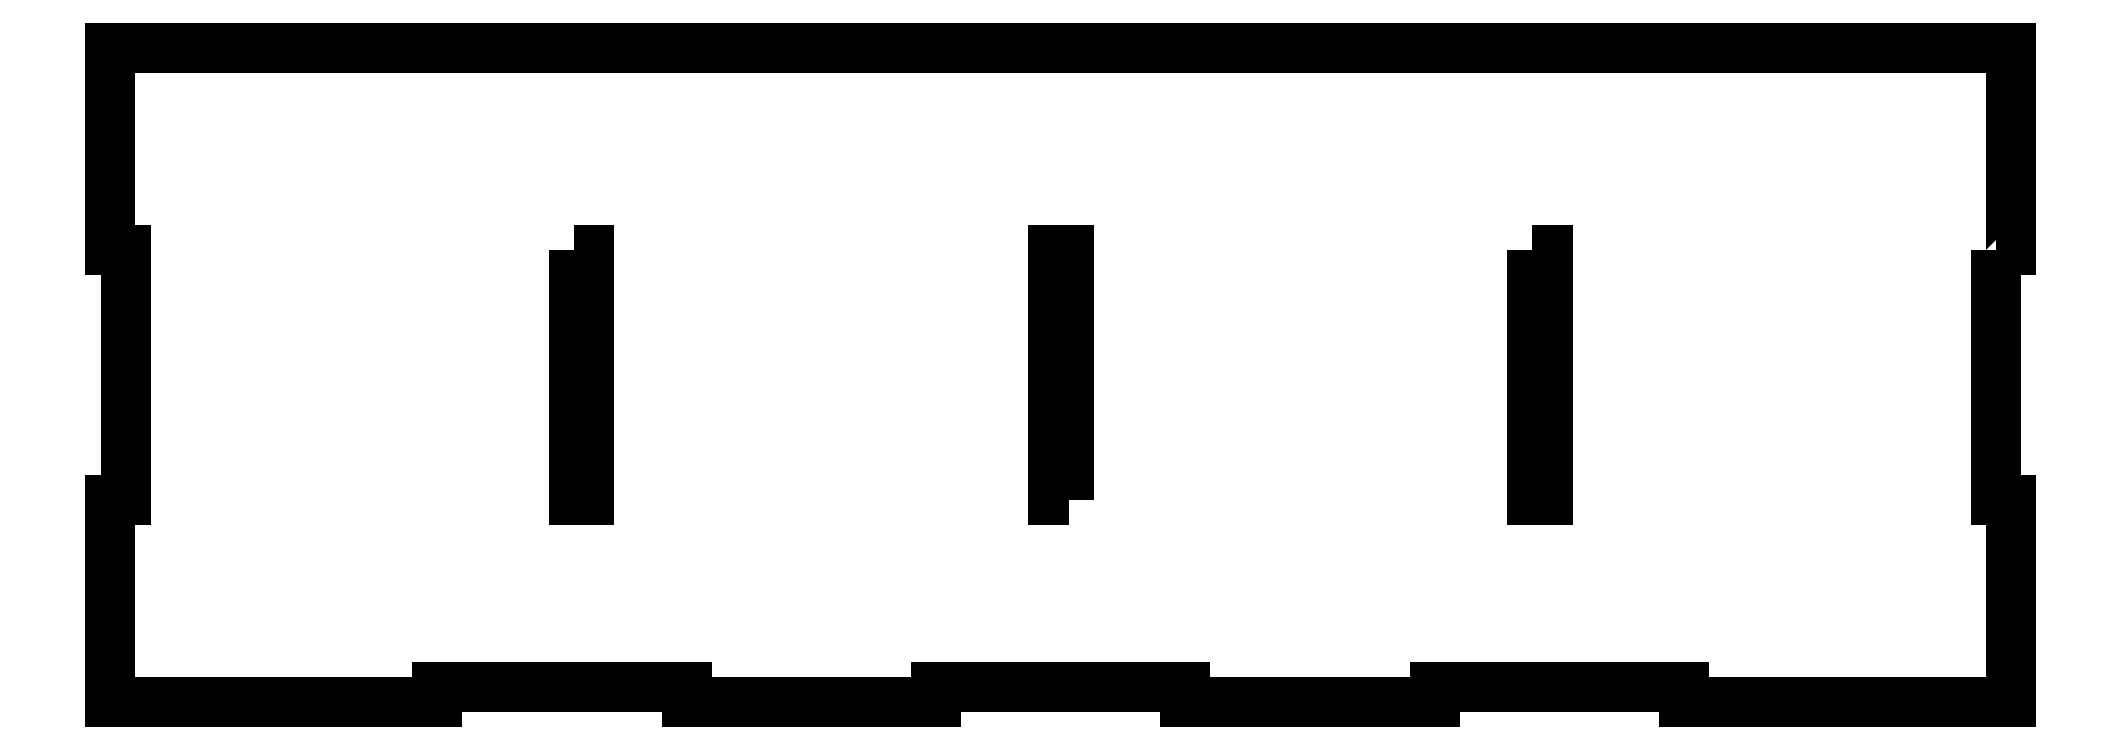
<metadata>
{"format":"dxf","ext":"dxf","renderer":"ezdxf+matplotlib","layout":"modelspace","background":"white","min_lineweight":24,"dpi":150}
</metadata>
<code>
0
SECTION
2
ENTITIES
0
LWPOLYLINE
8
0
90
4
70
1
43
0
10
289.7
20
92.07
10
289.7
20
41.27
10
292.9
20
41.27
10
292.9
20
92.07
0
LWPOLYLINE
8
0
90
4
70
1
43
0
10
195.3
20
41.27
10
195.3
20
92.07
10
192.1
20
92.07
10
192.1
20
41.27
0
LWPOLYLINE
8
0
90
4
70
1
43
0
10
94.46
20
92.07
10
94.46
20
41.27
10
97.63
20
41.27
10
97.63
20
92.07
0
LWPOLYLINE
8
0
90
24
70
1
43
0
10
384.2
20
92.07
10
384.2
20
41.28
10
387.4
20
41.28
10
387.4
20
0
10
320.7
20
0
10
320.7
20
3.175
10
269.9
20
3.175
10
269.9
20
0
10
219.1
20
0
10
219.1
20
3.175
10
168.3
20
3.175
10
168.3
20
0
10
117.5
20
0
10
117.5
20
3.175
10
66.68
20
3.175
10
66.68
20
0
10
0
20
0
10
0
20
41.28
10
3.175
20
41.28
10
3.175
20
92.07
10
0
20
92.07
10
0
20
133.4
10
387.4
20
133.4
10
387.4
20
92.07
0
ENDSEC
0
EOF

</code>
